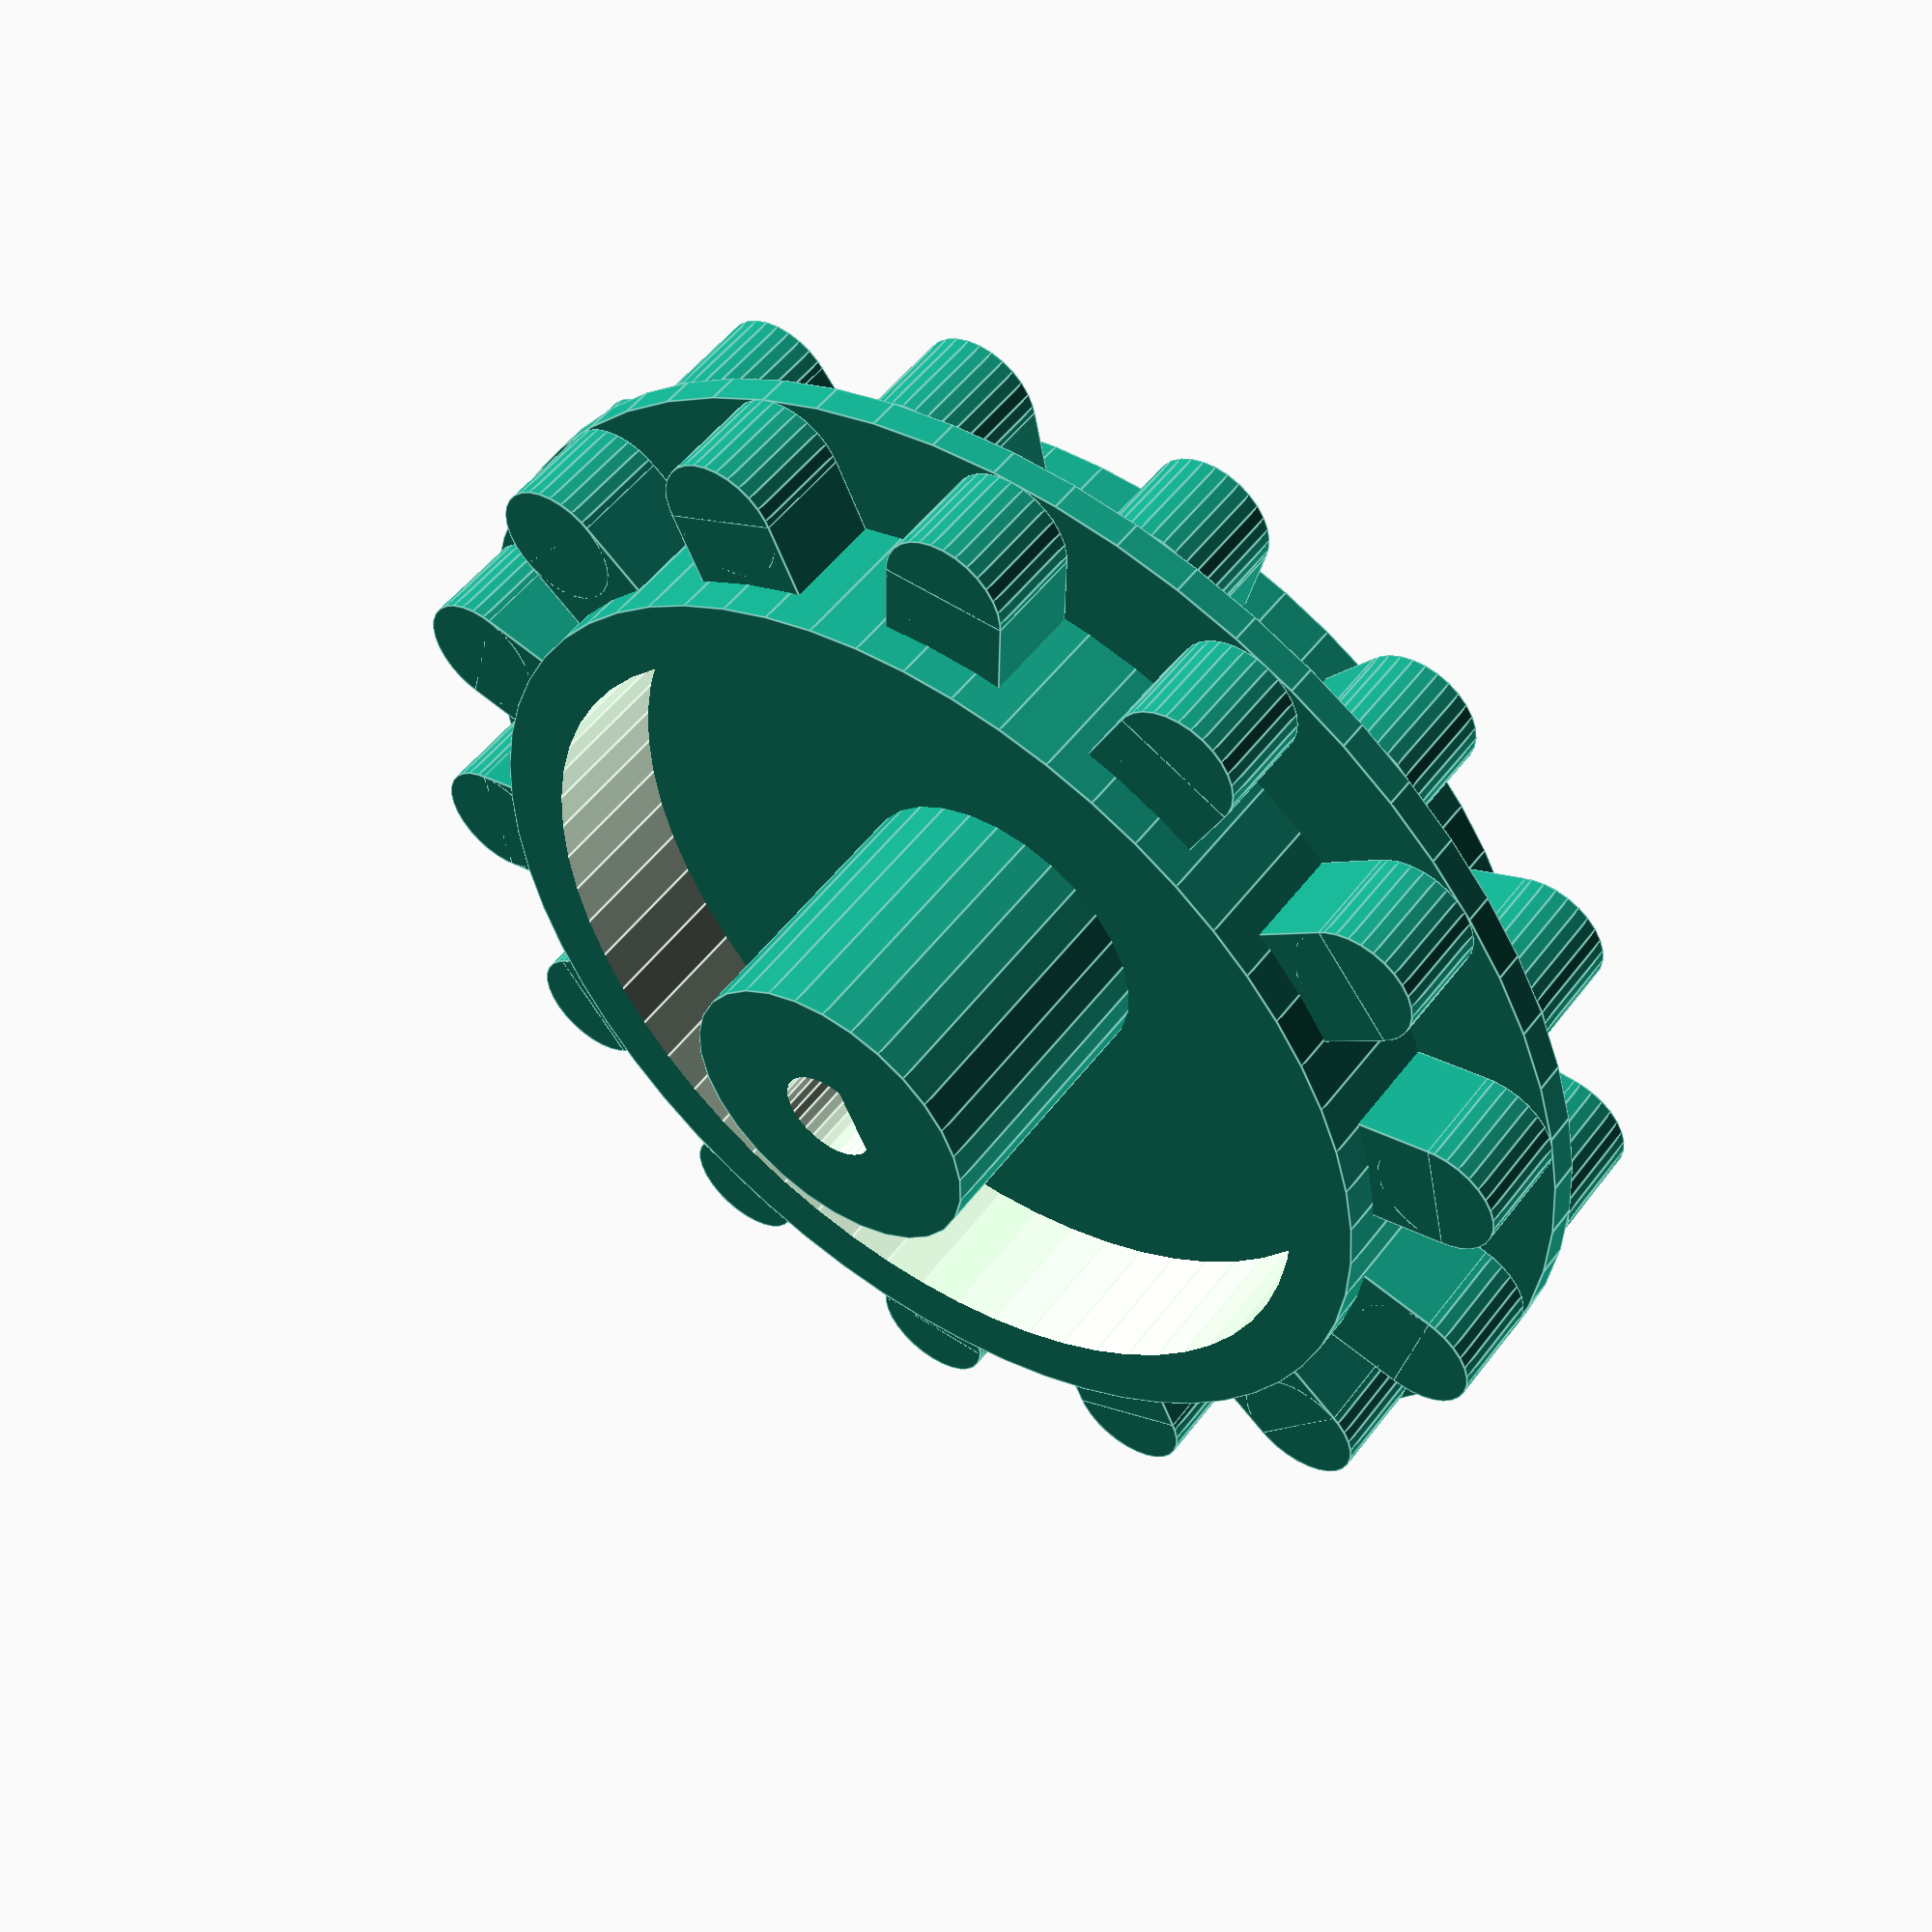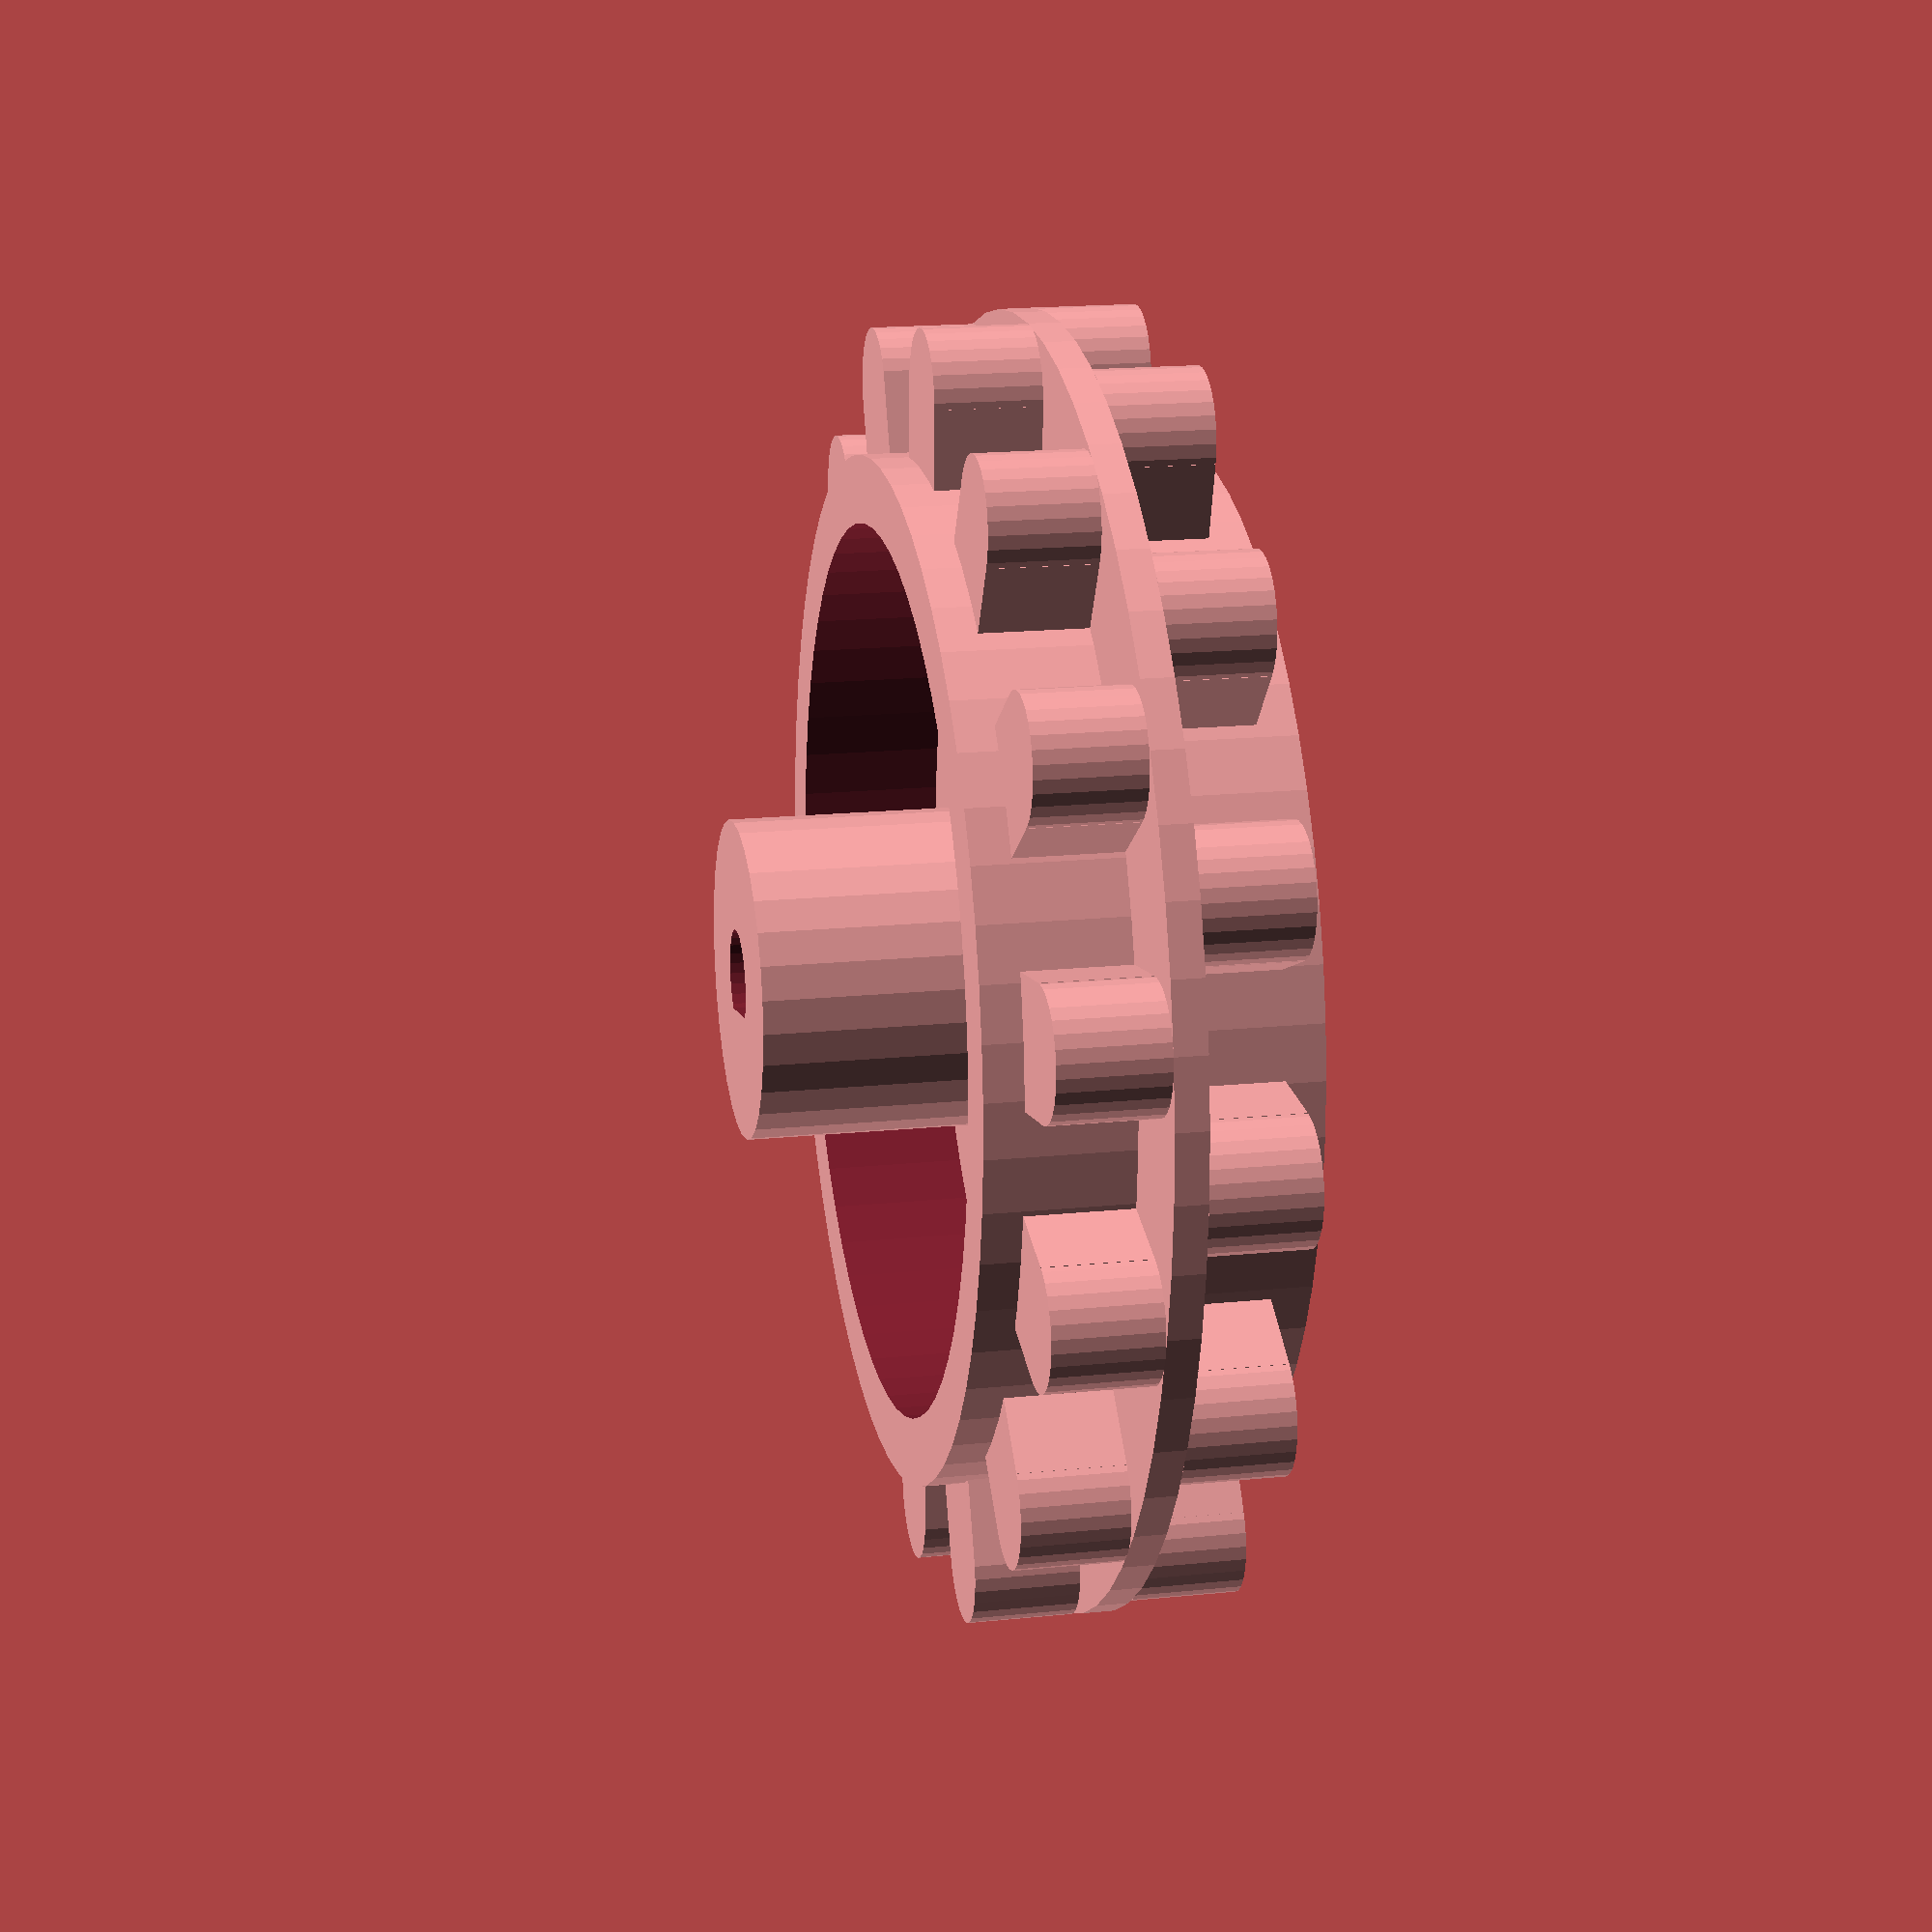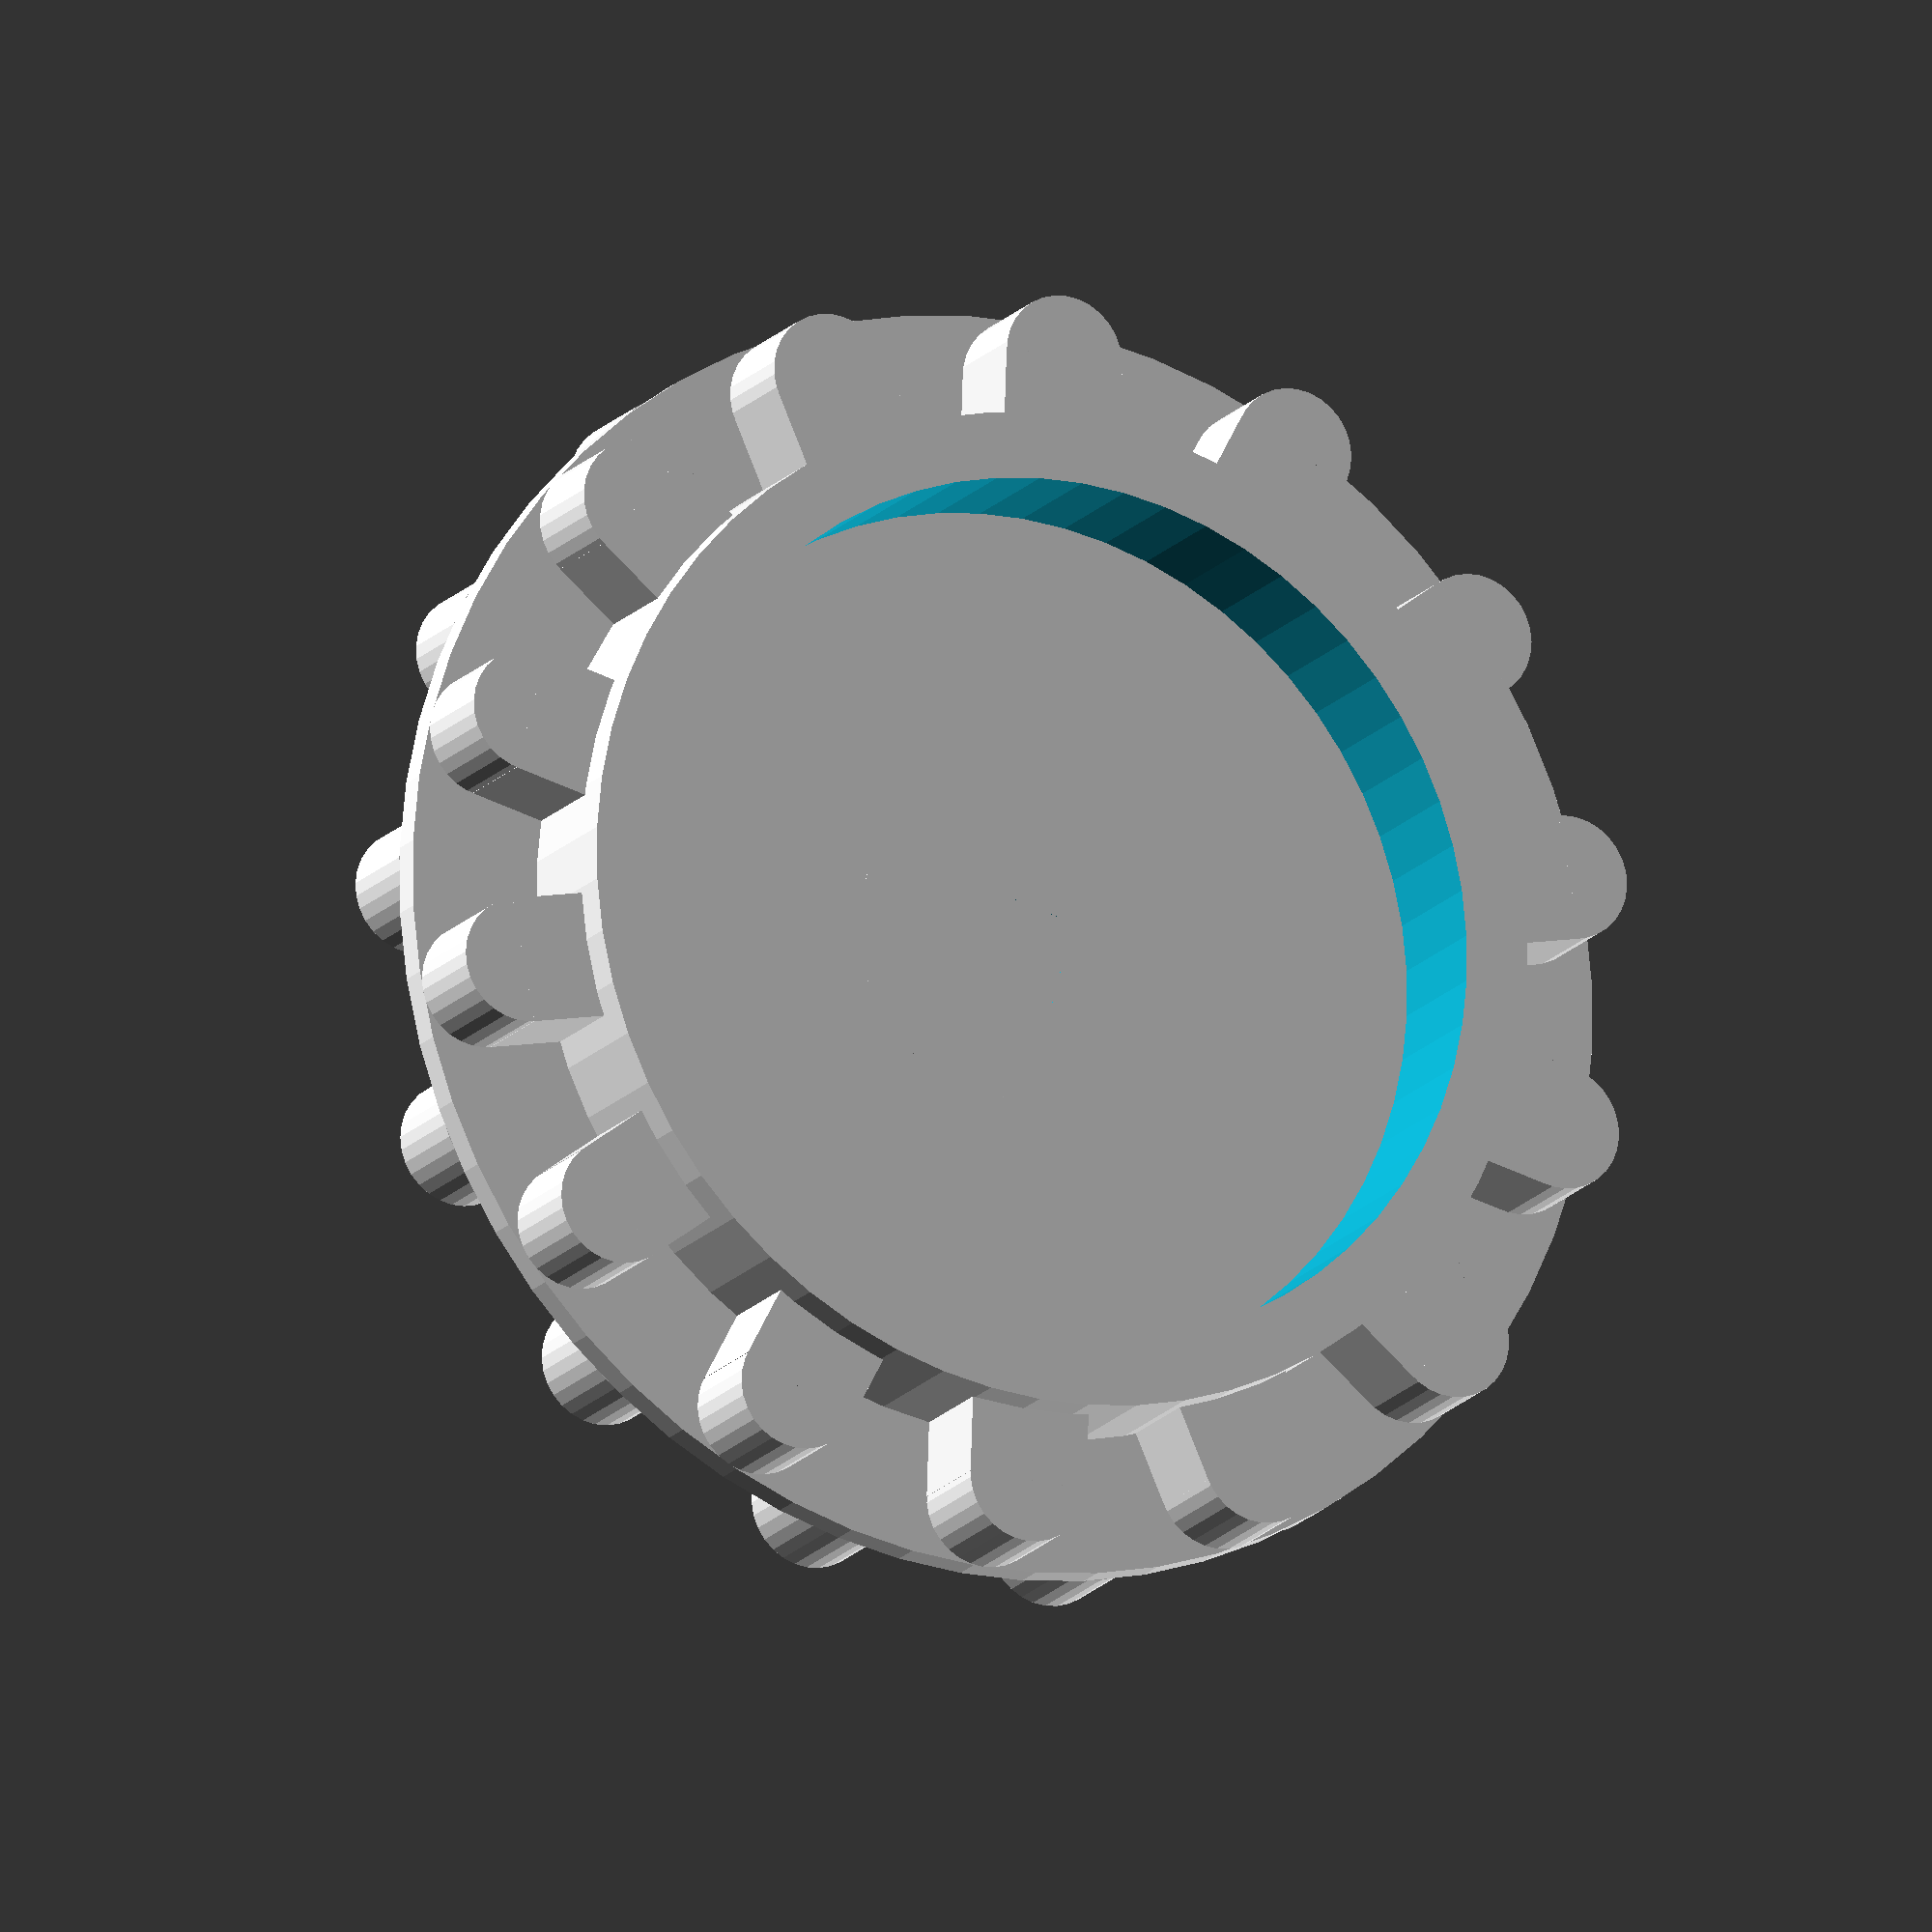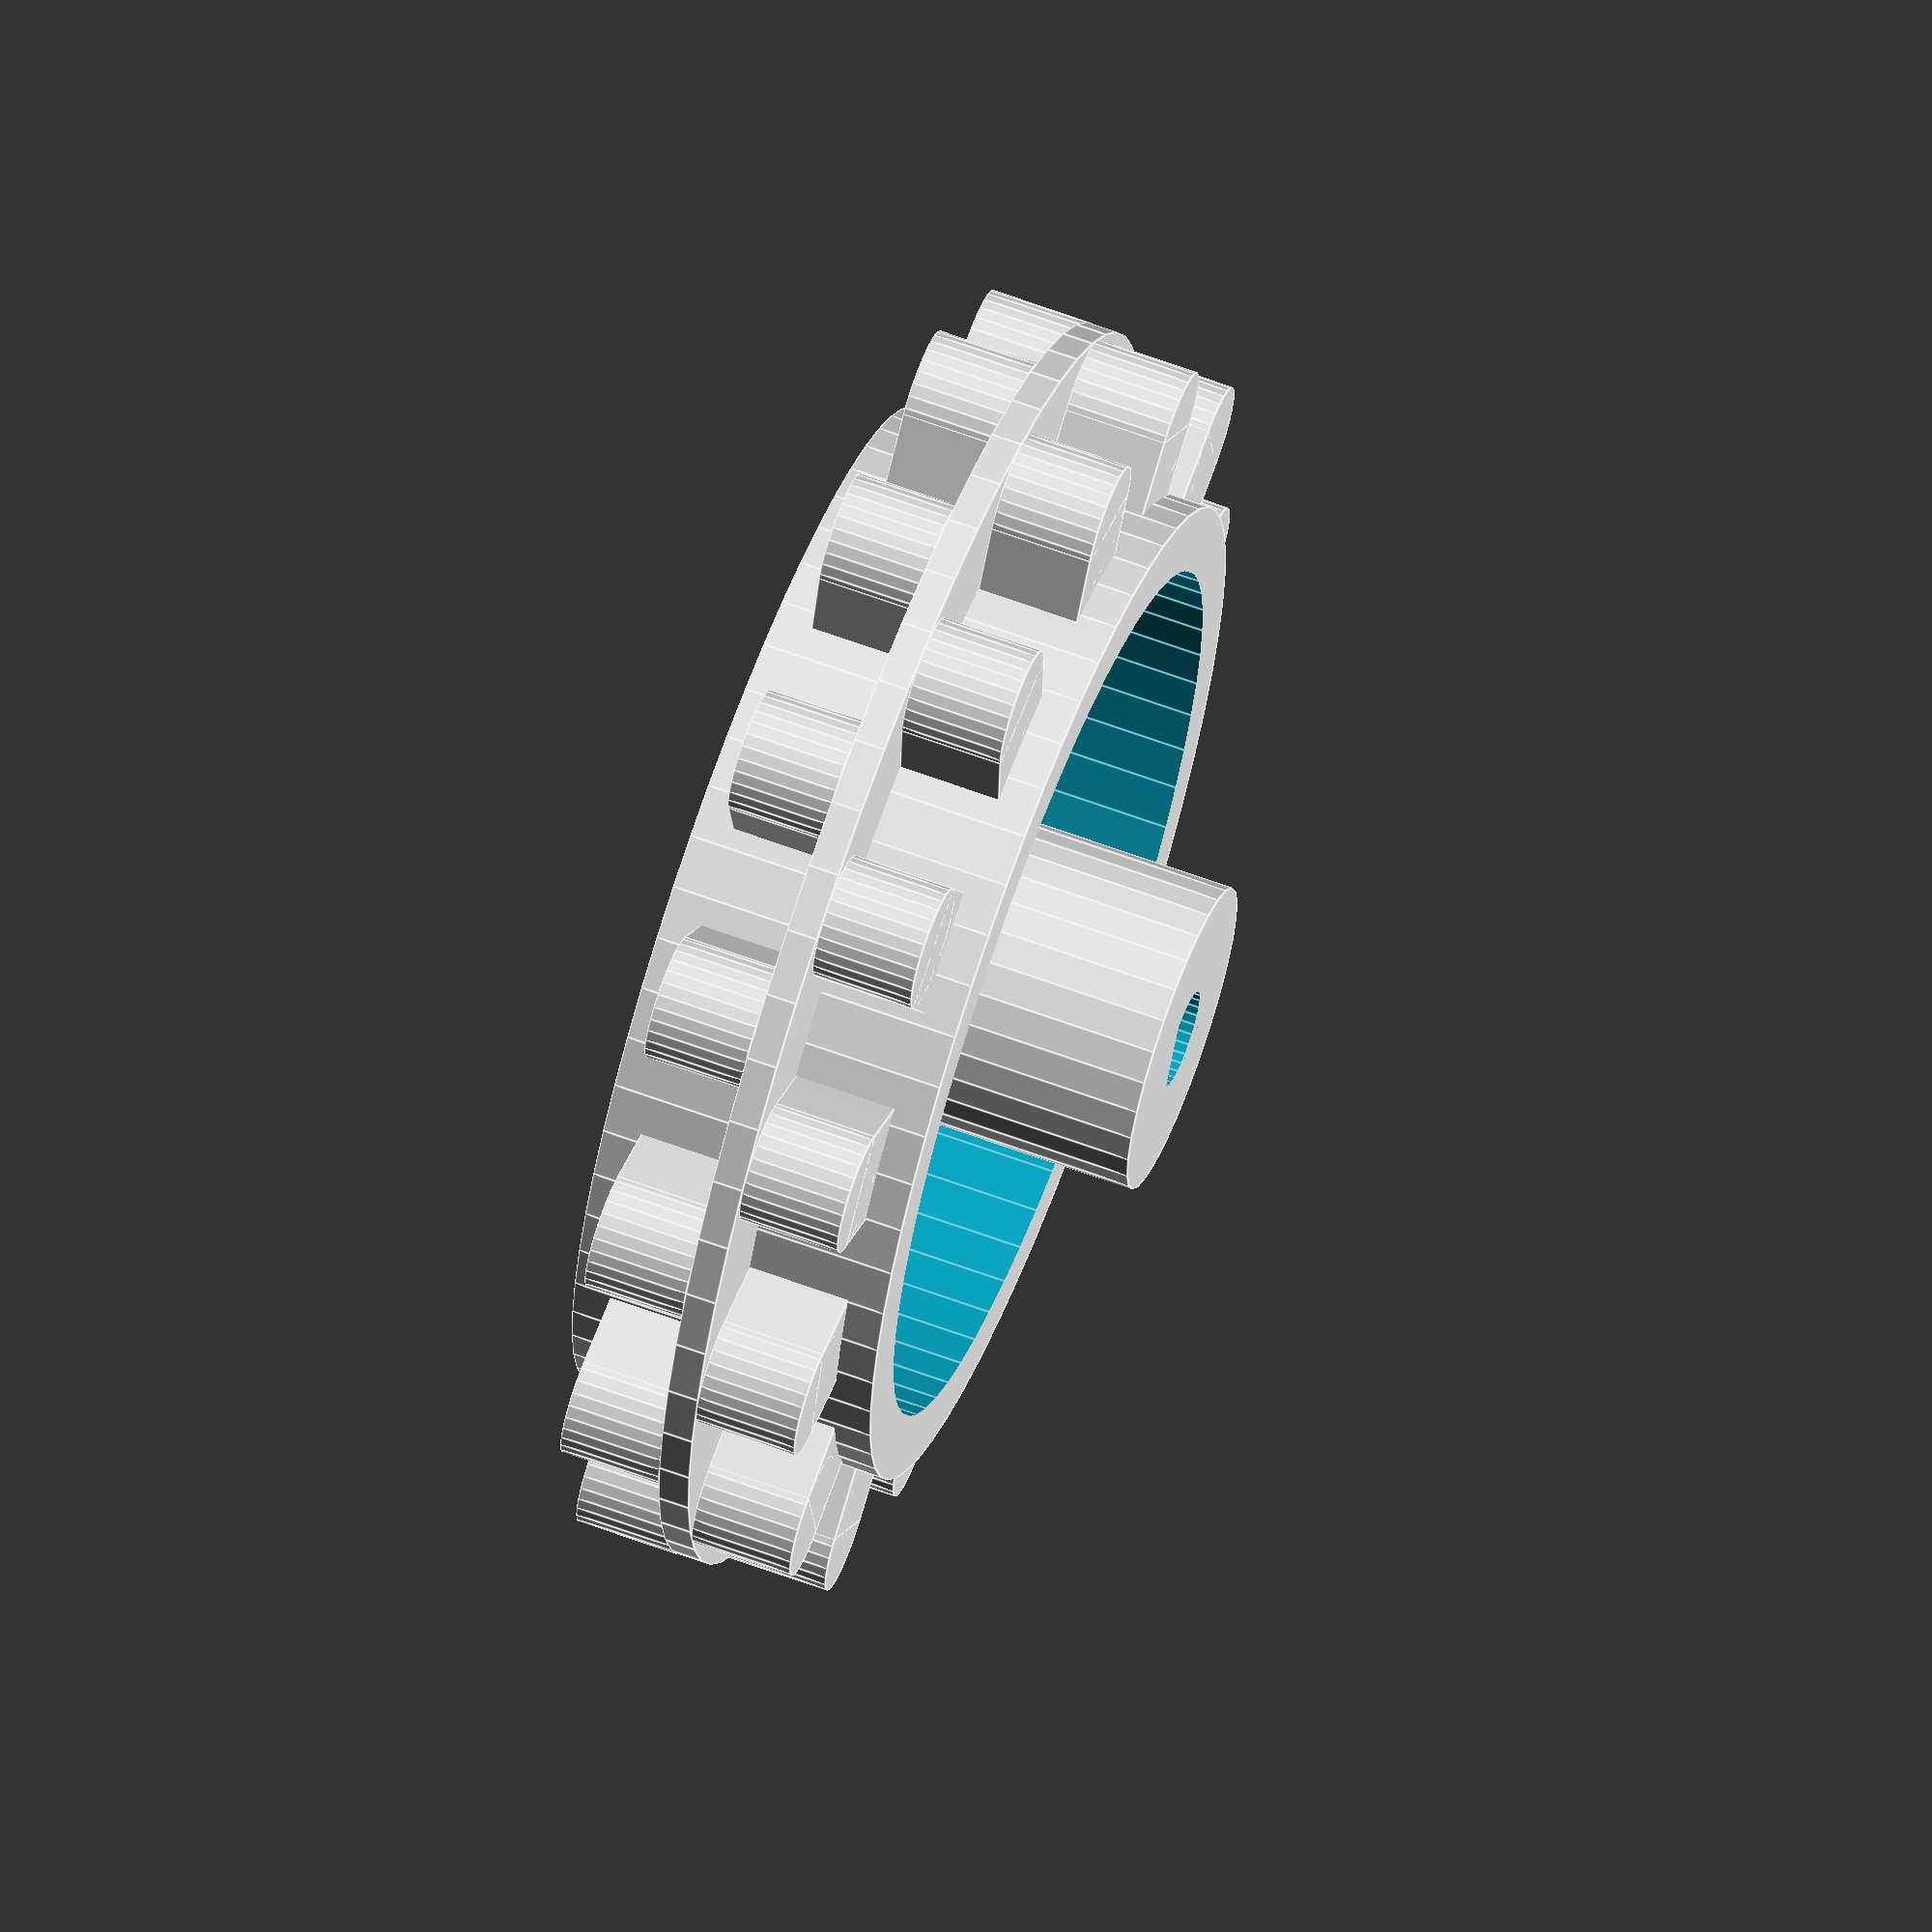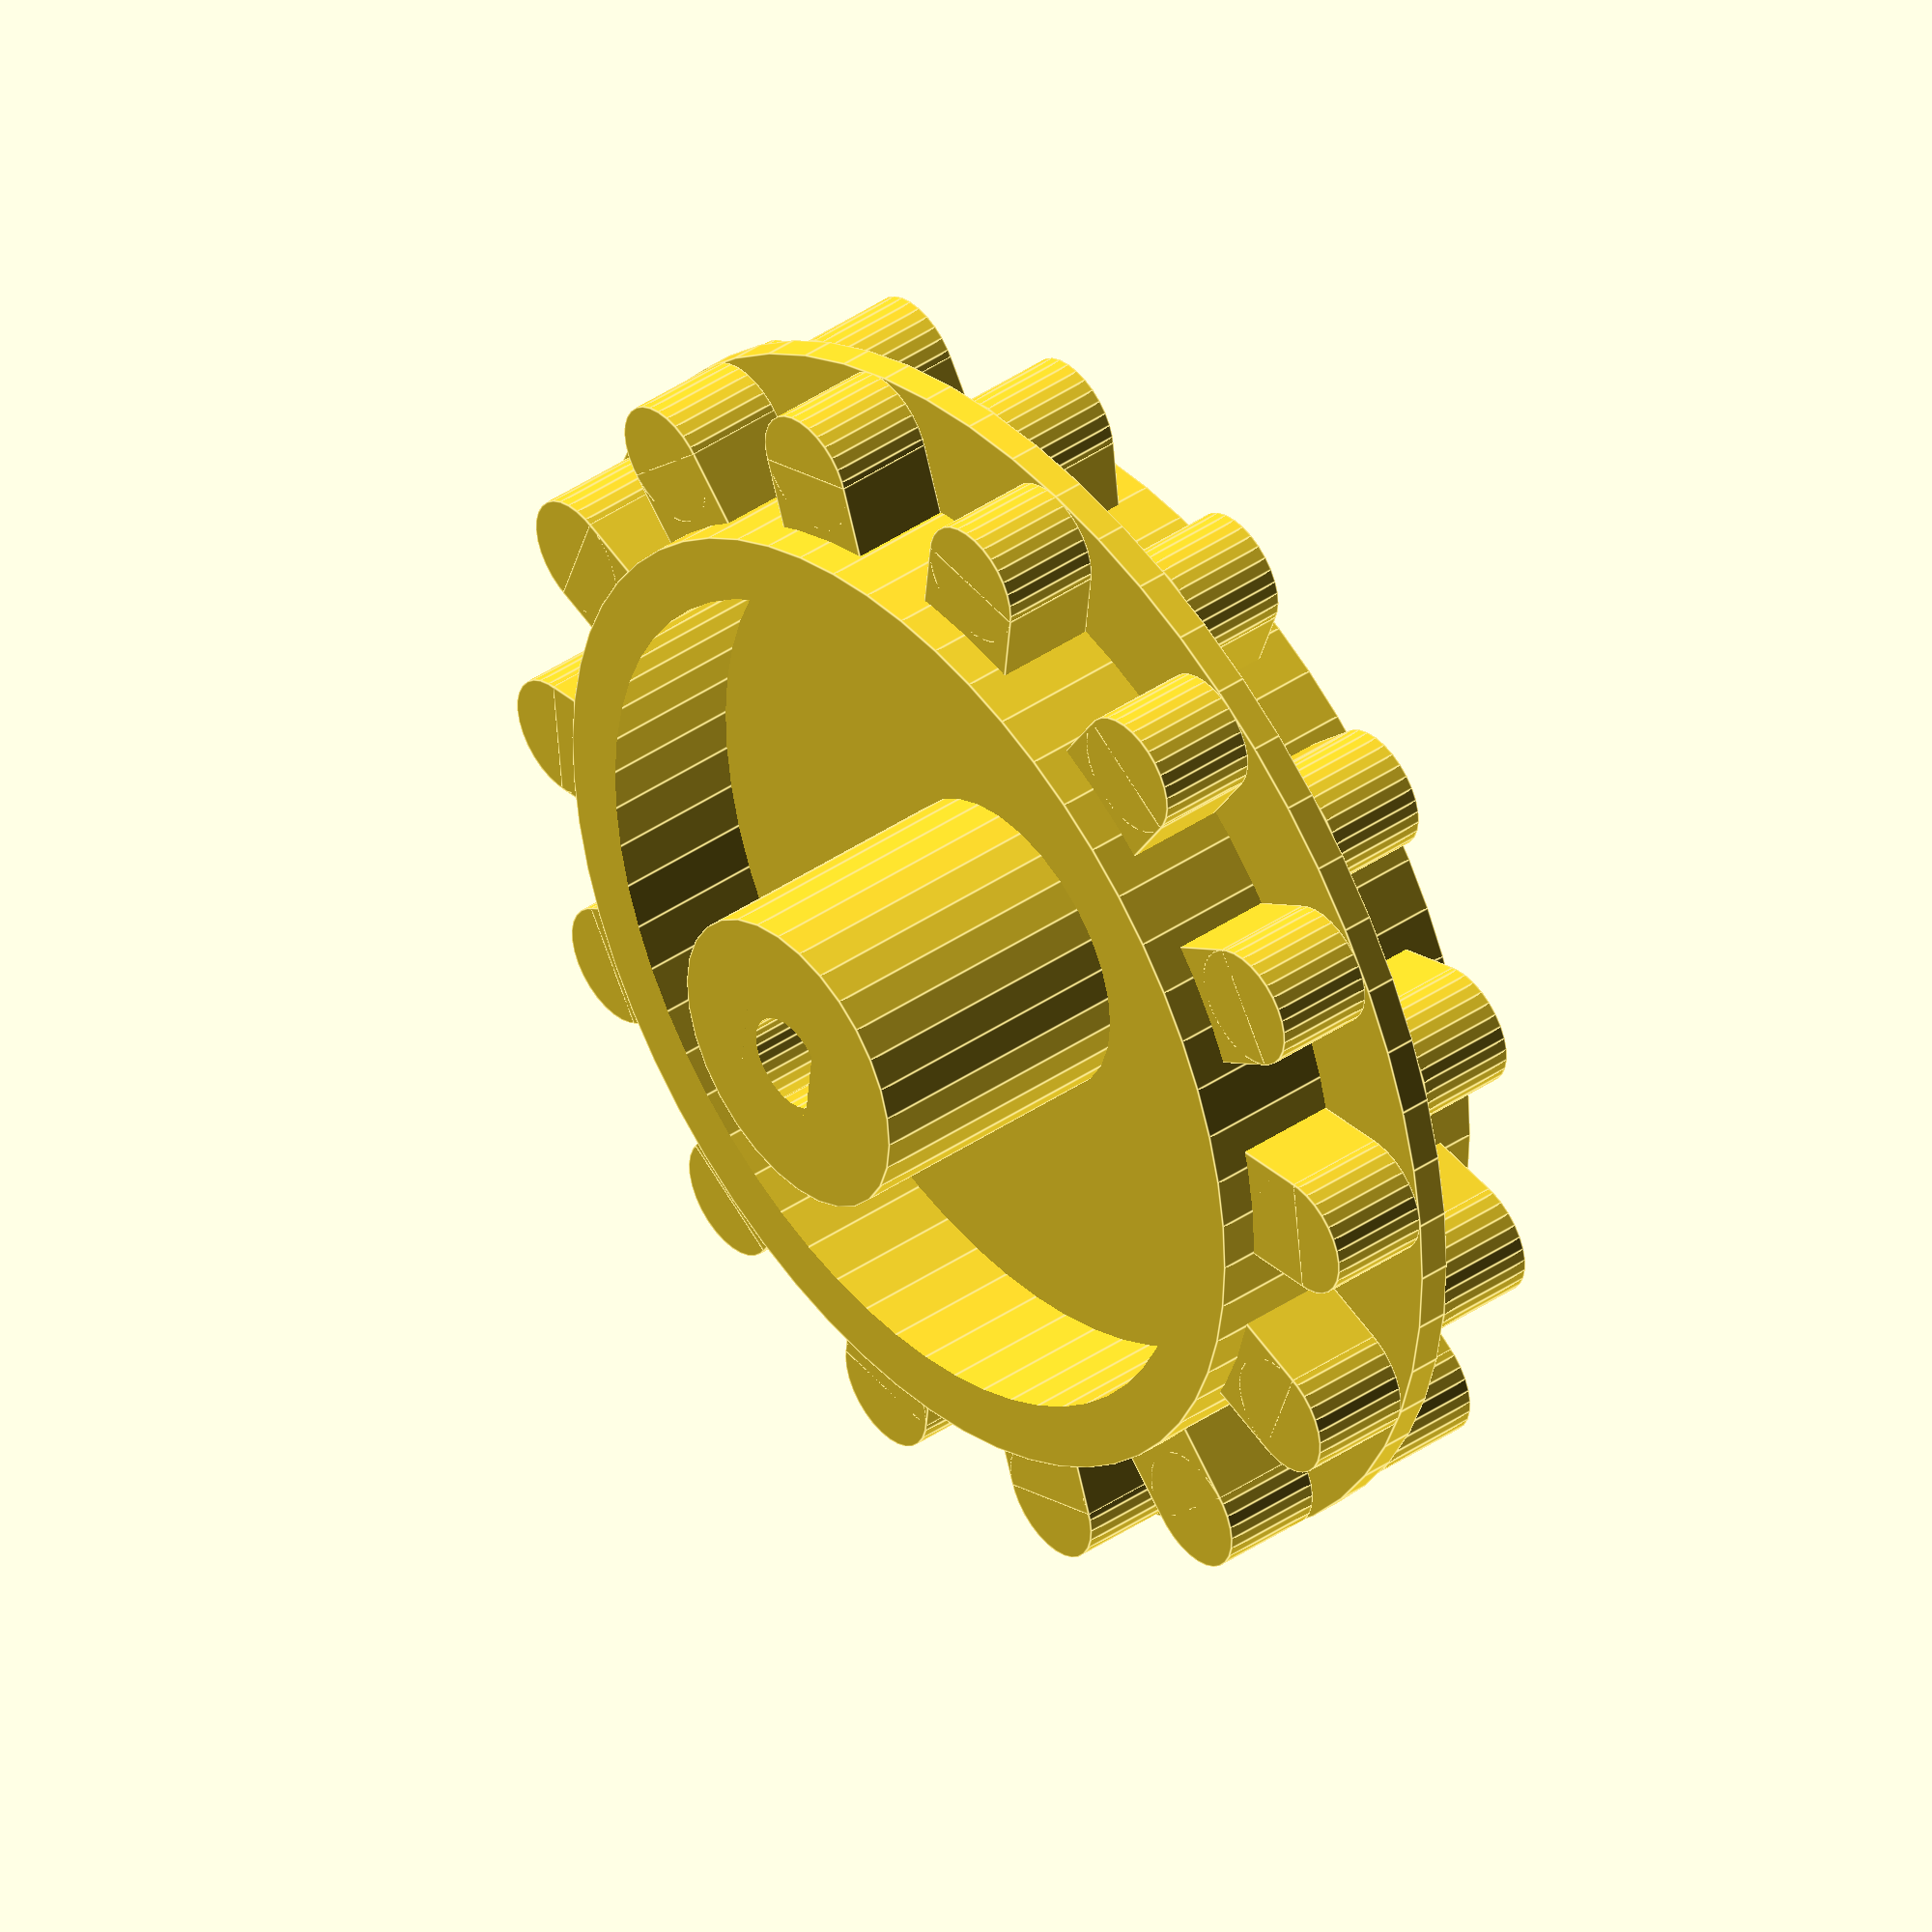
<openscad>
cylinder(d=40.83,h=1,$fn=60);
difference(){
translate([0,0,-4.5])cylinder(d=26.4+5.83,h=10,$fn=60);
translate([0,0,-5])cylinder(d=28,h=11,$fn=60);
}
for (i=[0:25.714:350]){
rotate([0,0,i]){
translate([15.5+2.92,0,1])cylinder(d=4,h=3.3,$fn=30);
translate([12+2.92,-2,1])cube([3.5,4,3.3]);
}
}
scale([1,1,-1])
for (i=[0:25.714:350]){
rotate([0,0,i+12.86]){
translate([15.5+2.92,0,0])cylinder(d=4,h=3.3,$fn=30);
translate([12+2.92,-2,0])cube([3.5,4,3.3]);
}
}

difference(){
cylinder(d=10,h=10,$fn=30);
scale(1.05) // ajustar en funcion de la impresora
intersection(){
cylinder(d=3,h=11,$fn=30);
translate([-1.5,-1,0])cube([3,3,11]);    
}
}

</openscad>
<views>
elev=128.6 azim=65.2 roll=144.4 proj=p view=edges
elev=342.4 azim=350.1 roll=78.6 proj=p view=solid
elev=15.8 azim=255.2 roll=155.3 proj=o view=solid
elev=114.9 azim=298.5 roll=249.7 proj=o view=edges
elev=138.5 azim=96.5 roll=129.5 proj=o view=edges
</views>
